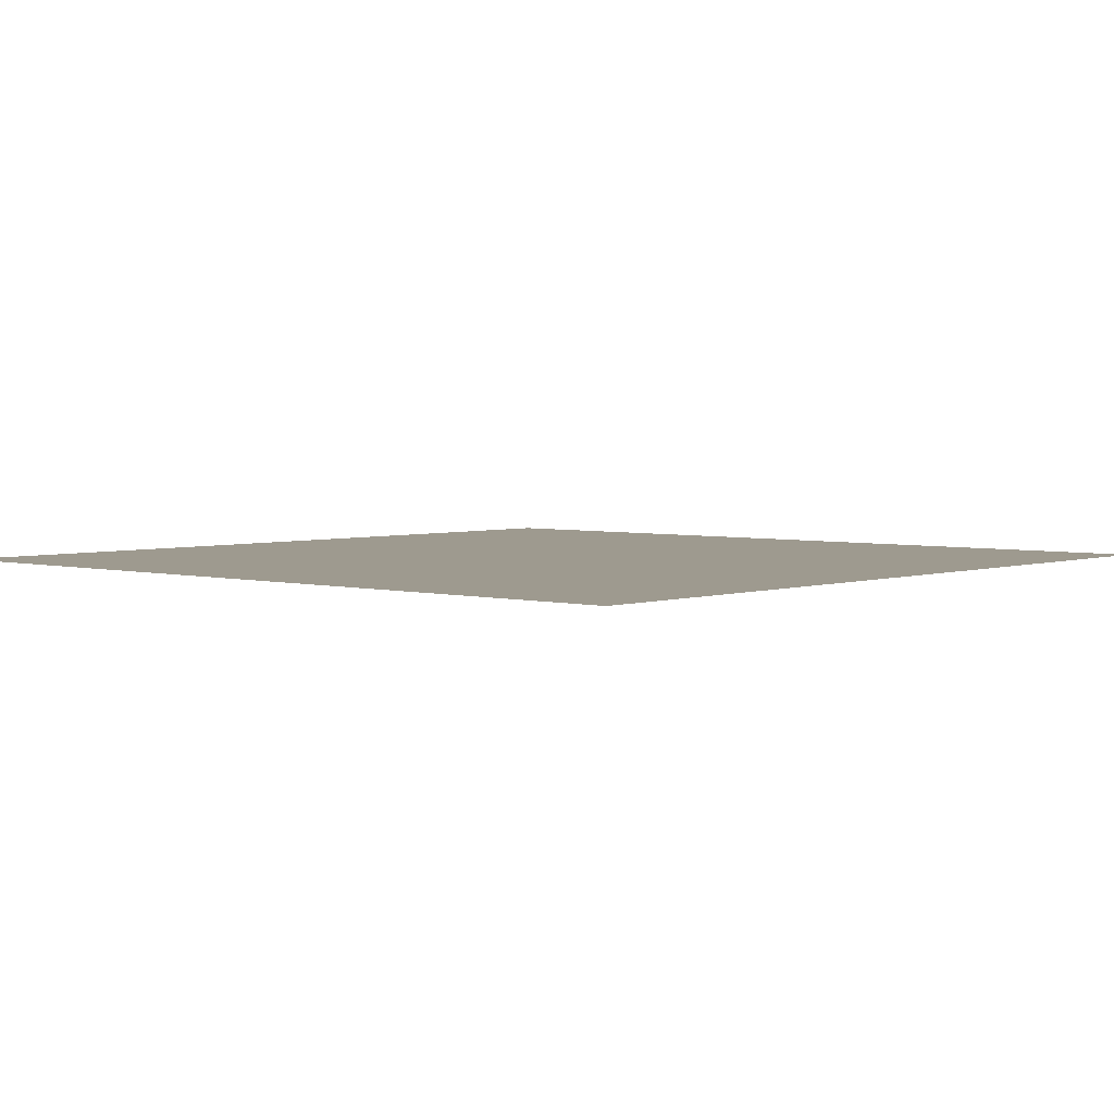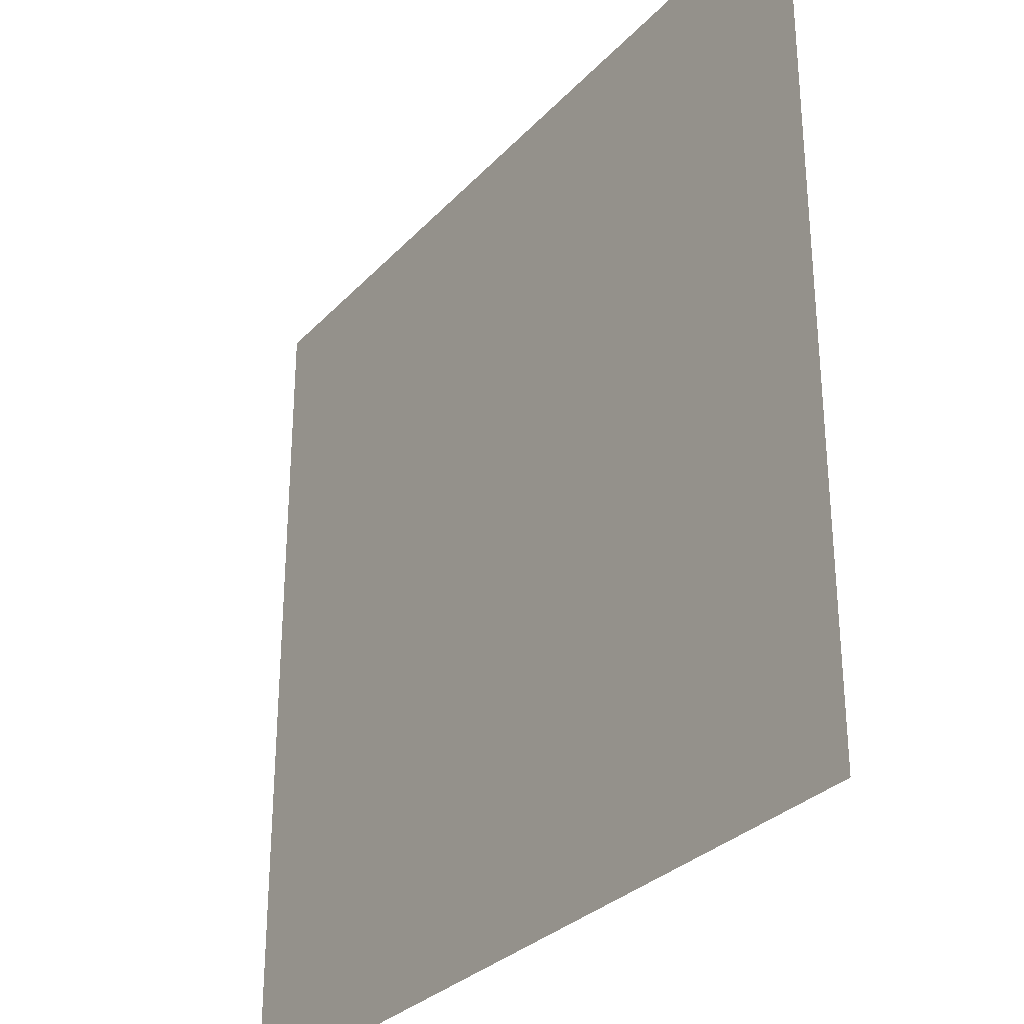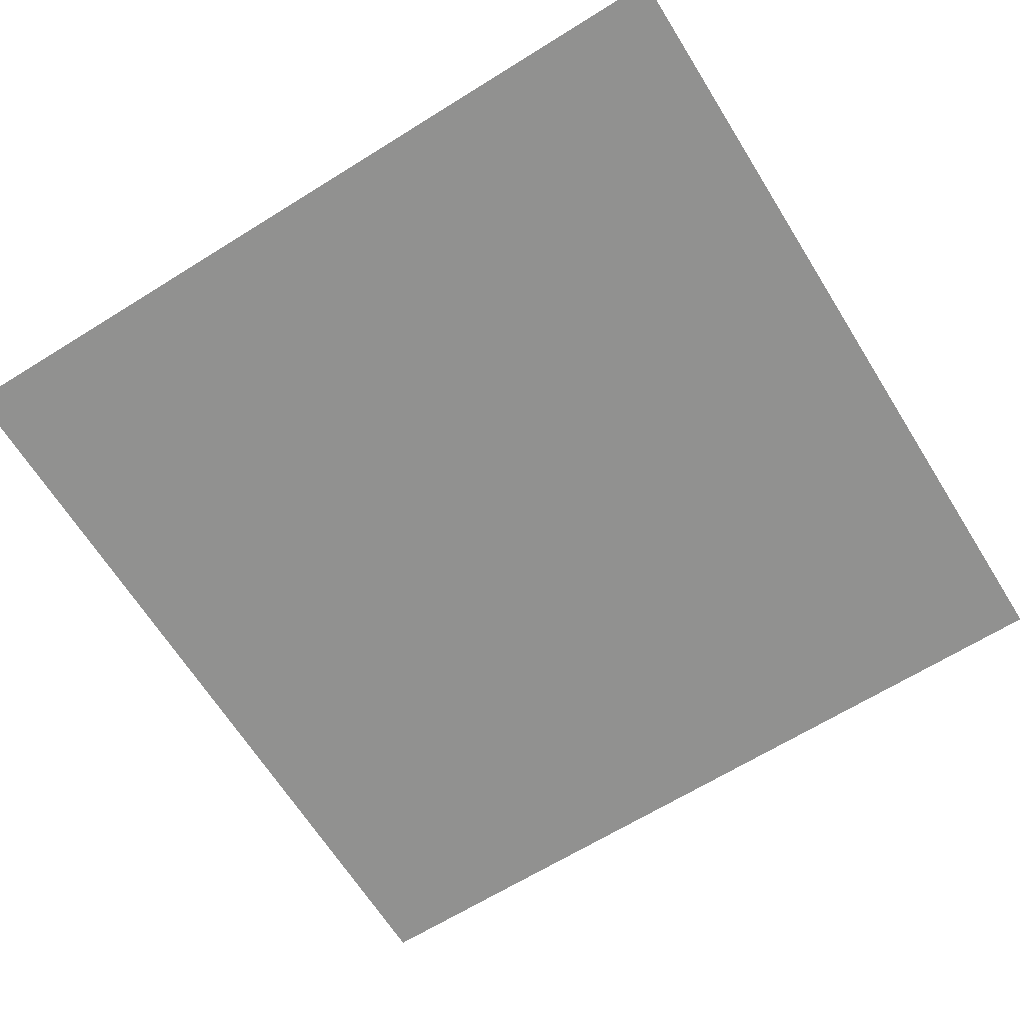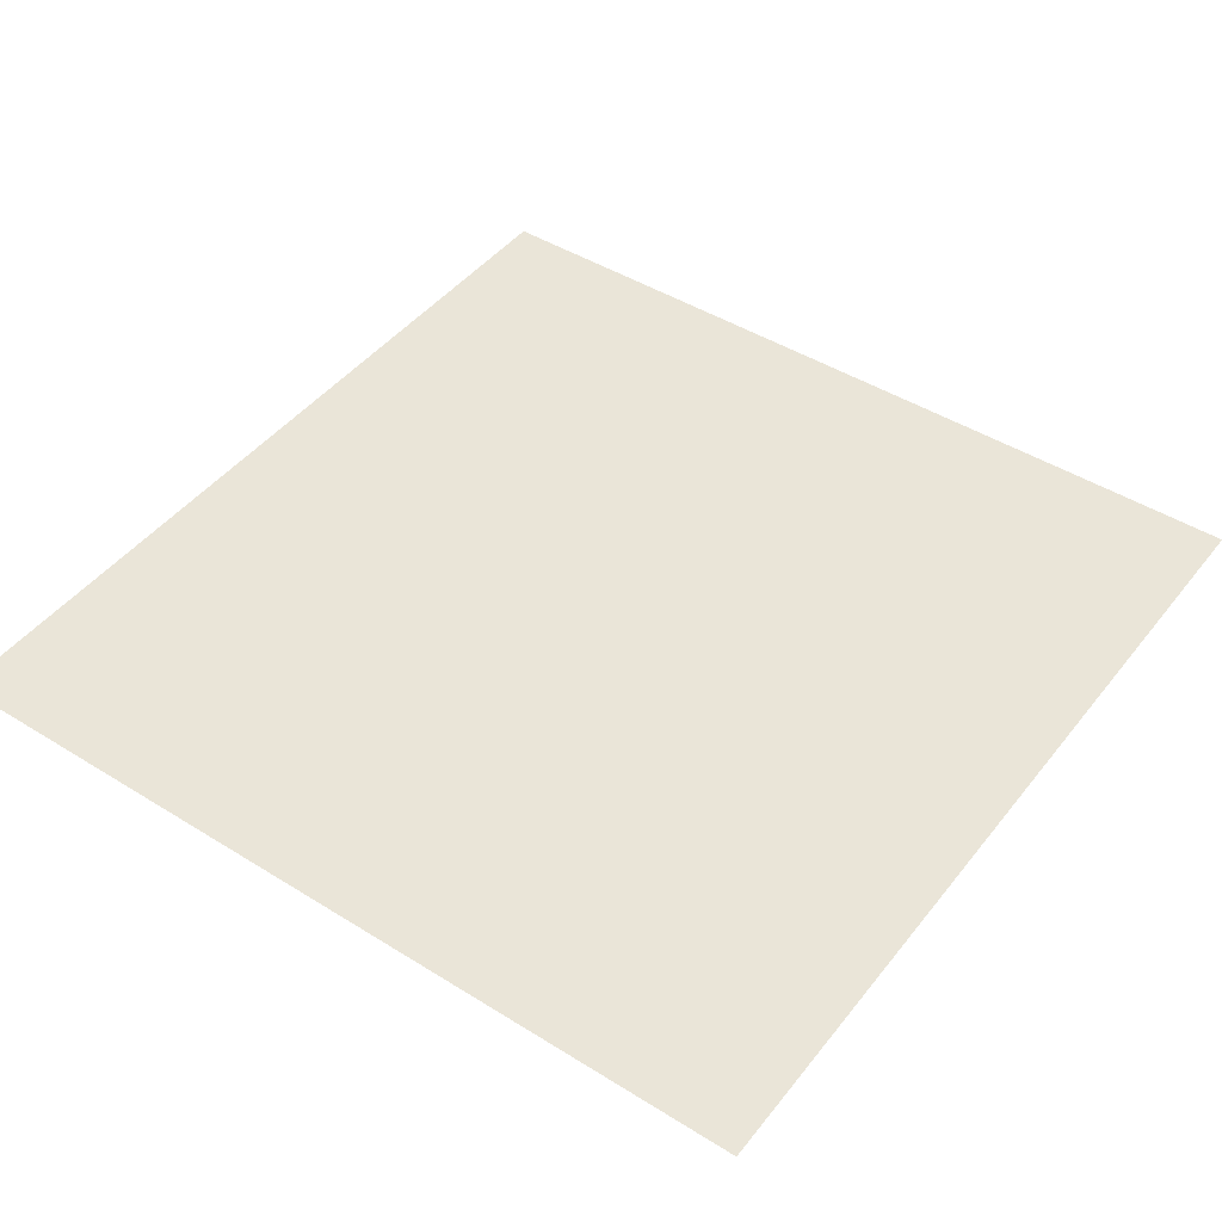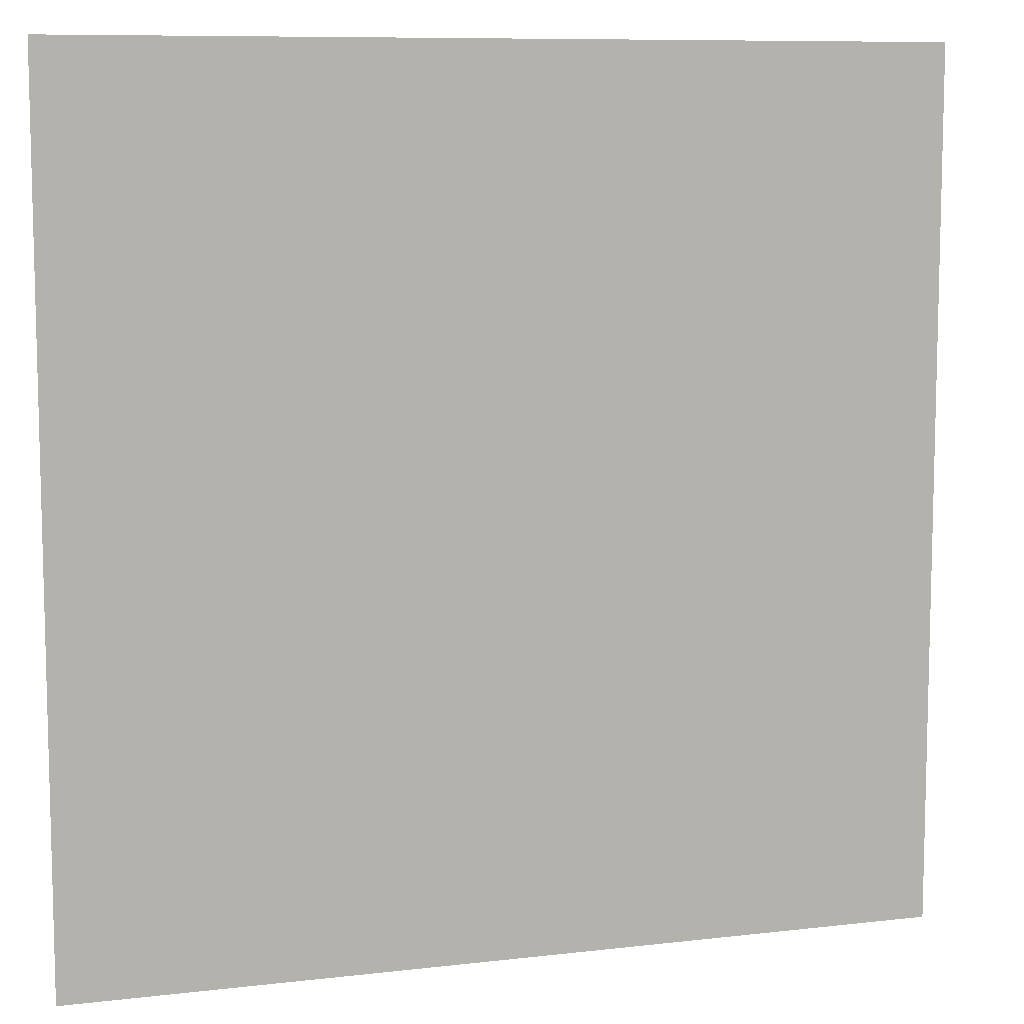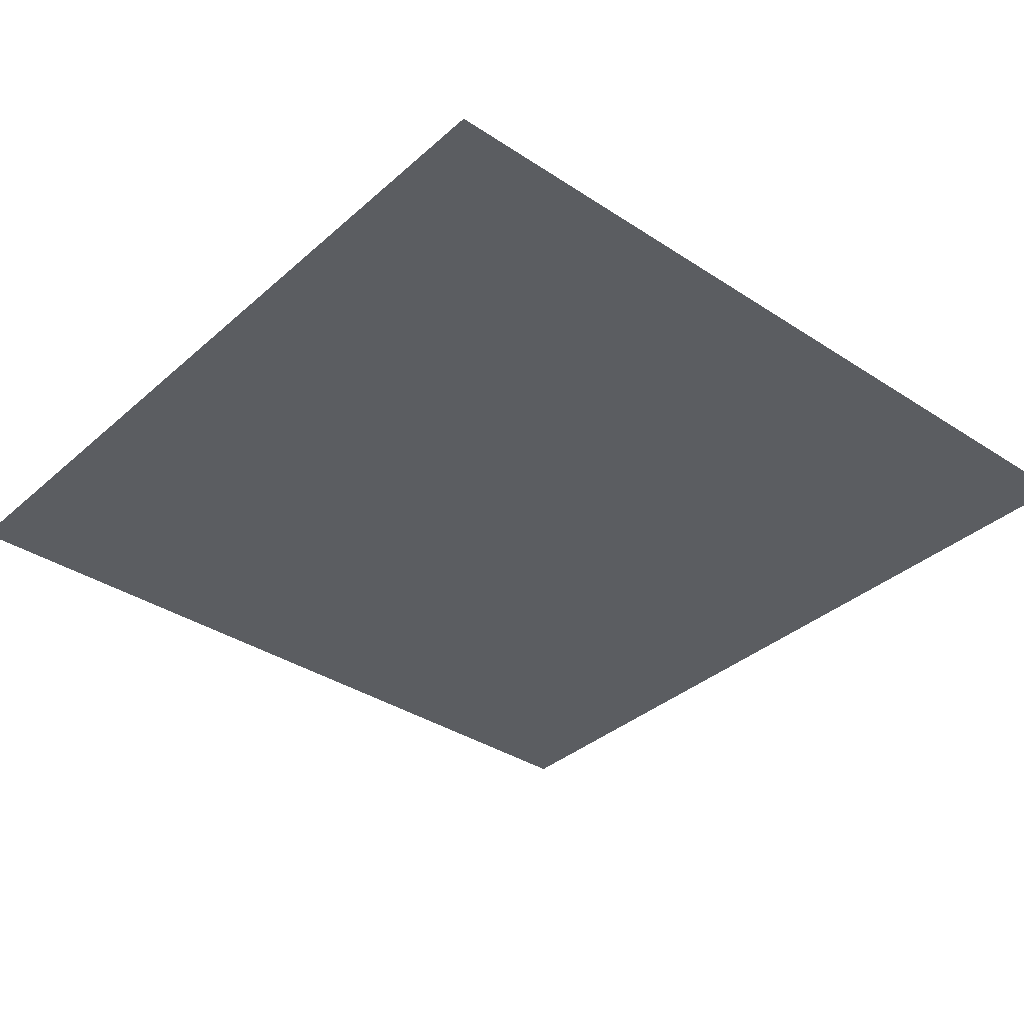
<metadata>
{"format":"obj","ext":"obj","renderer":"f3d","projection":"perspective","resolution":1024,"background":"white","views":[{"elev":3.6,"azim":-48.6,"up":"+Y"},{"elev":-30.5,"azim":55.6,"up":"+Z"},{"elev":-65.9,"azim":32.0,"up":"+Y"},{"elev":45.4,"azim":-54.3,"up":"+Y"},{"elev":9.0,"azim":-17.4,"up":"+Z"},{"elev":-35.7,"azim":49.1,"up":"+Y"}]}
</metadata>
<code>
o Plane
v -0.5 -0.45 0.5
v 0.5 -0.45 0.5
v -0.5 -0.45 -0.5
v 0.5 -0.45 -0.5
f 1 2 4 3

</code>
